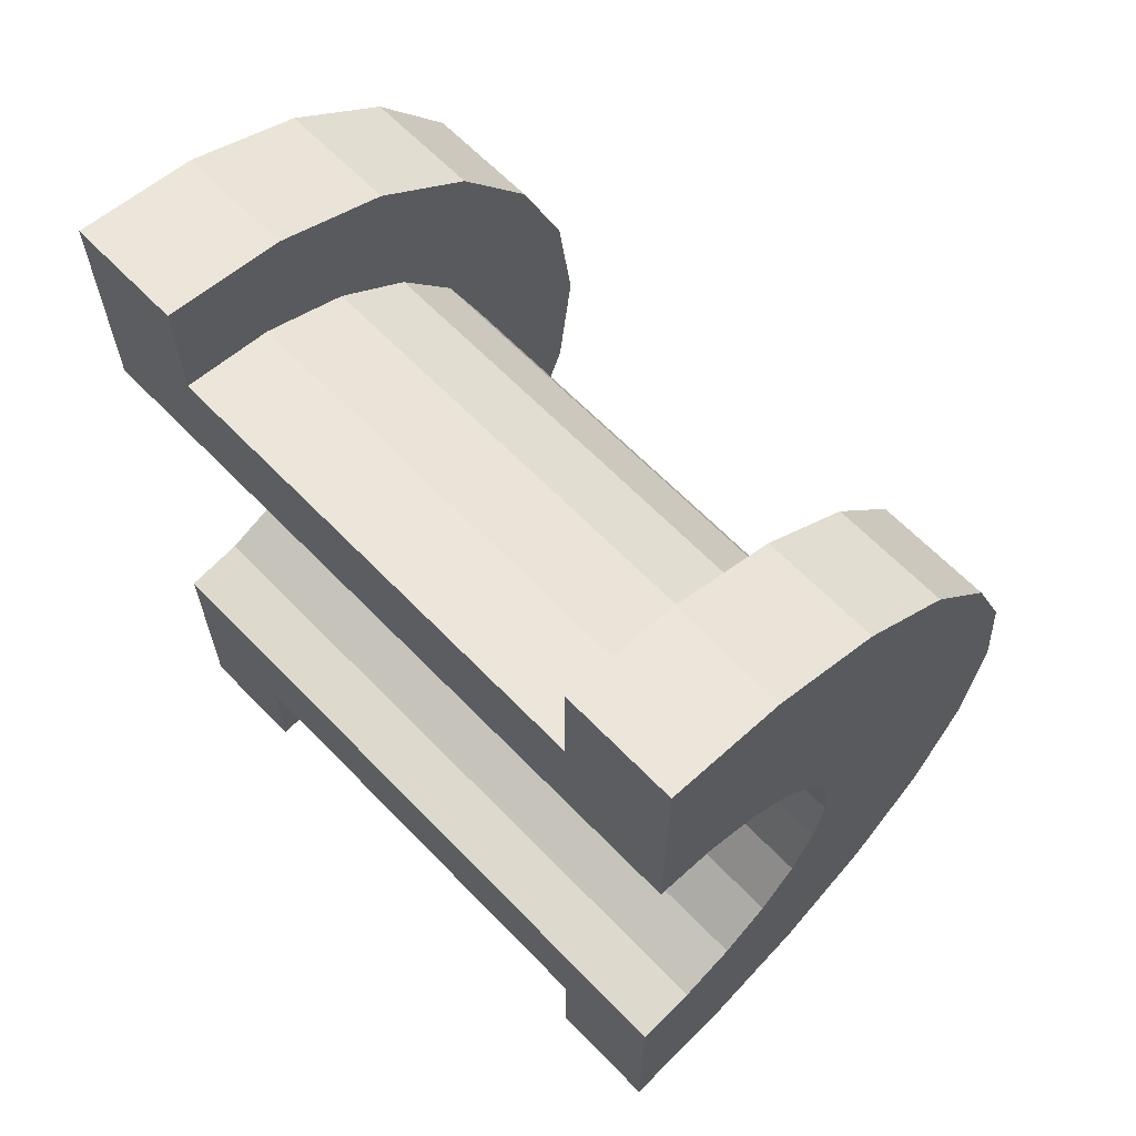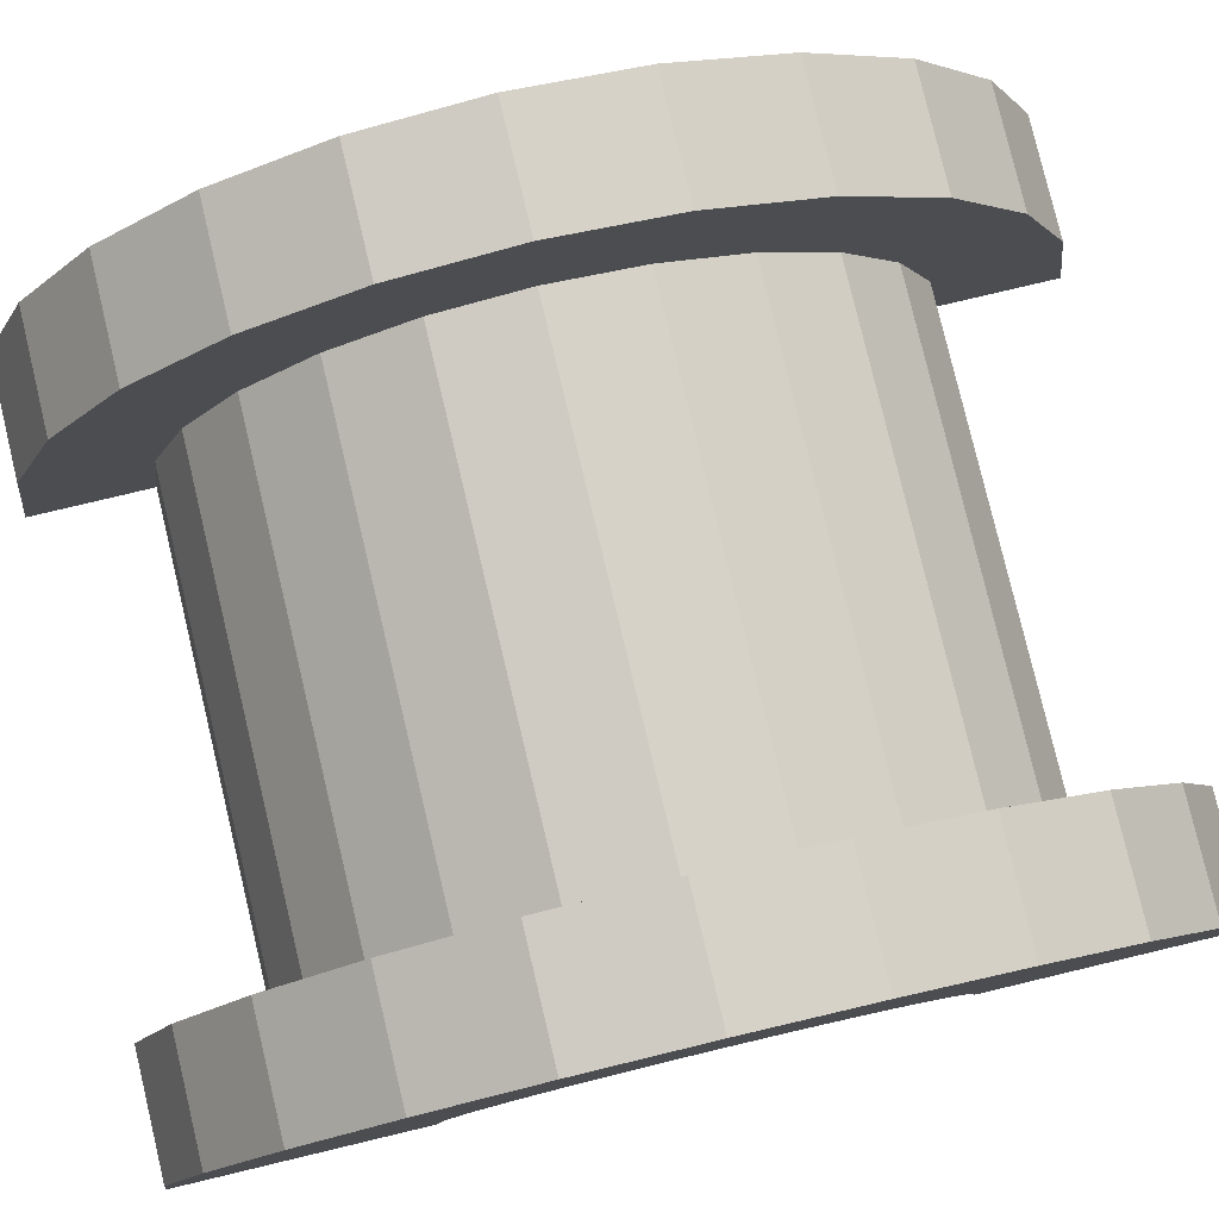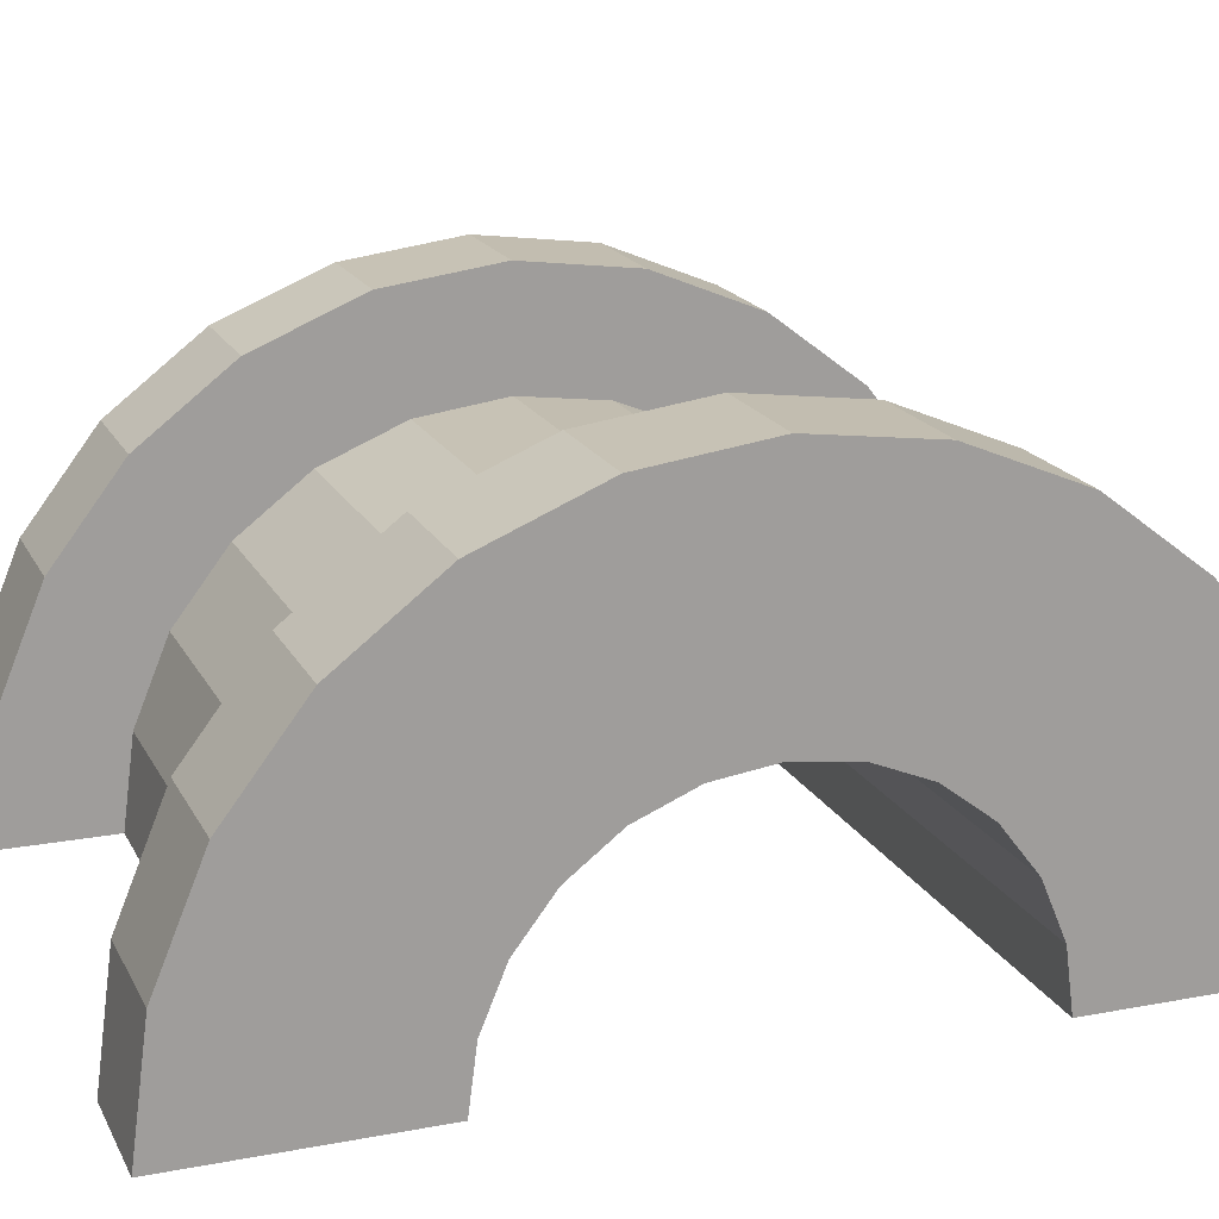
<metadata>
{"format":"obj","ext":"obj","renderer":"f3d","projection":"perspective","resolution":1024,"background":"white","views":[{"elev":64.4,"azim":-134.0,"up":"+Y"},{"elev":79.9,"azim":76.6,"up":"+Z"},{"elev":18.3,"azim":69.9,"up":"+Z"}]}
</metadata>
<code>
v 6.657 0.7765 2.898
v 10.73 0 3
v 10.73 0.7765 2.898
v 10.73 0 3
v 6.657 0.7765 2.898
v 6.657 0 3
v 10.73 3 0
v 6.657 3 0
v 10.73 3 0
v 6.657 3 0
v 10.73 3 0
v 6.657 3 0
v 10.73 2.598 1.5
v 6.657 2.121 2.121
v 10.73 2.121 2.121
v 6.657 2.121 2.121
v 10.73 2.598 1.5
v 6.657 2.598 1.5
v 6.657 2.121 2.121
v 10.73 1.5 2.598
v 10.73 2.121 2.121
v 10.73 1.5 2.598
v 6.657 2.121 2.121
v 6.657 1.5 2.598
v 10.73 2.898 0.7765
v 6.657 2.598 1.5
v 10.73 2.598 1.5
v 6.657 2.598 1.5
v 10.73 2.898 0.7765
v 6.657 2.898 0.7765
v 6.657 -2.598 1.5
v 10.73 -2.121 2.121
v 6.657 -2.121 2.121
v 10.73 -2.121 2.121
v 6.657 -2.598 1.5
v 10.73 -2.598 1.5
v 5.657 1.932 0.5176
v 5.657 3.864 1.035
v 5.657 4 0
v 5.657 3.864 1.035
v 5.657 1.932 0.5176
v 5.657 3.464 2
v 5.657 1.932 0.5176
v 5.657 4 0
v 5.657 2 0
v 5.657 1.732 1
v 5.657 3.464 2
v 5.657 1.932 0.5176
v 5.657 3.464 2
v 5.657 1.732 1
v 5.657 2.828 2.828
v 5.657 1.414 1.414
v 5.657 2.828 2.828
v 5.657 1.732 1
v 5.657 2.828 2.828
v 5.657 1.414 1.414
v 5.657 2 3.464
v 5.657 1 1.732
v 5.657 2 3.464
v 5.657 1.414 1.414
v 5.657 2 3.464
v 5.657 1 1.732
v 5.657 1.035 3.864
v 5.657 0.5176 1.932
v 5.657 1.035 3.864
v 5.657 1 1.732
v 5.657 0 2
v 5.657 1.035 3.864
v 5.657 0.5176 1.932
v 5.657 0 2
v 5.657 0 4
v 5.657 1.035 3.864
v 5.657 -0.5176 1.932
v 5.657 0 4
v 5.657 0 2
v 5.657 -1.035 3.864
v 5.657 -0.5176 1.932
v 5.657 -1 1.732
v 5.657 -0.5176 1.932
v 5.657 -1.035 3.864
v 5.657 0 4
v 5.657 -2 3.464
v 5.657 -1 1.732
v 5.657 -1.414 1.414
v 5.657 -2.828 2.828
v 5.657 -1.414 1.414
v 5.657 -1.732 1
v 5.657 -3.464 2
v 5.657 -1.732 1
v 5.657 -1.932 0.5176
v 5.657 -1 1.732
v 5.657 -2 3.464
v 5.657 -1.035 3.864
v 5.657 -3.864 1.035
v 5.657 -1.932 0.5176
v 5.657 -2 0
v 5.657 -1.414 1.414
v 5.657 -2.828 2.828
v 5.657 -2 3.464
v 5.657 -1.732 1
v 5.657 -3.464 2
v 5.657 -2.828 2.828
v 5.657 -1.932 0.5176
v 5.657 -3.864 1.035
v 5.657 -3.464 2
v 5.657 -3.864 1.035
v 5.657 -2 0
v 5.657 -4 0
v 6.657 1.5 2.598
v 10.73 0.7765 2.898
v 10.73 1.5 2.598
v 10.73 0.7765 2.898
v 6.657 1.5 2.598
v 6.657 0.7765 2.898
v 10.73 3 0
v 6.657 2.898 0.7765
v 10.73 2.898 0.7765
v 6.657 2.898 0.7765
v 10.73 3 0
v 6.657 3 0
v 6.657 -3 0
v 10.73 -3 0
v 6.657 -3 0
v 10.73 -3 0
v 6.657 -3 0
v 10.73 -3 0
v 6.657 -2.898 0.7765
v 10.73 -2.598 1.5
v 6.657 -2.598 1.5
v 10.73 -2.598 1.5
v 6.657 -2.898 0.7765
v 10.73 -2.898 0.7765
v 6.657 -1.5 2.598
v 10.73 -2.121 2.121
v 10.73 -1.5 2.598
v 10.73 -2.121 2.121
v 6.657 -1.5 2.598
v 6.657 -2.121 2.121
v 6.657 0 3
v 10.73 -0.7765 2.898
v 10.73 0 3
v 10.73 -0.7765 2.898
v 6.657 0 3
v 6.657 -0.7765 2.898
v 6.657 -2.898 0.7765
v 10.73 -3 0
v 10.73 -2.898 0.7765
v 10.73 -3 0
v 6.657 -2.898 0.7765
v 6.657 -3 0
v 6.657 -0.7765 2.898
v 10.73 -1.5 2.598
v 10.73 -0.7765 2.898
v 10.73 -1.5 2.598
v 6.657 -0.7765 2.898
v 6.657 -1.5 2.598
v 5.657 0 2
v 11.73 0.5176 1.932
v 11.73 0 2
v 11.73 0.5176 1.932
v 5.657 0 2
v 5.657 0.5176 1.932
v 11.73 2 0
v 11.73 2 0
v 5.657 2 0
v 11.73 -2 0
v 5.657 -1.932 0.5176
v 11.73 -1.932 0.5176
v 5.657 -1.932 0.5176
v 11.73 -2 0
v 5.657 -2 0
v 5.657 -1.414 1.414
v 11.73 -1 1.732
v 11.73 -1.414 1.414
v 11.73 -1 1.732
v 5.657 -1.414 1.414
v 5.657 -1 1.732
v 5.657 1.732 1
v 11.73 1.414 1.414
v 5.657 1.414 1.414
v 11.73 1.414 1.414
v 5.657 1.732 1
v 11.73 1.732 1
v 5.657 1.932 0.5176
v 11.73 2 0
v 11.73 1.932 0.5176
v 11.73 2 0
v 5.657 1.932 0.5176
v 5.657 2 0
v 5.657 -0.5176 1.932
v 11.73 0 2
v 11.73 -0.5176 1.932
v 11.73 0 2
v 5.657 -0.5176 1.932
v 5.657 0 2
v 5.657 1 1.732
v 11.73 1.414 1.414
v 11.73 1 1.732
v 11.73 1.414 1.414
v 5.657 1 1.732
v 5.657 1.414 1.414
v 5.657 0.5176 1.932
v 11.73 1 1.732
v 11.73 0.5176 1.932
v 11.73 1 1.732
v 5.657 0.5176 1.932
v 5.657 1 1.732
v 5.657 1.932 0.5176
v 11.73 1.732 1
v 5.657 1.732 1
v 11.73 1.732 1
v 5.657 1.932 0.5176
v 11.73 1.932 0.5176
v 11.73 -2 0
v 11.73 -2 0
v 5.657 -2 0
v 11.73 -1.732 1
v 5.657 -1.414 1.414
v 11.73 -1.414 1.414
v 5.657 -1.414 1.414
v 11.73 -1.732 1
v 5.657 -1.732 1
v 5.657 -1 1.732
v 11.73 -0.5176 1.932
v 11.73 -1 1.732
v 11.73 -0.5176 1.932
v 5.657 -1 1.732
v 5.657 -0.5176 1.932
v 11.73 -1.932 0.5176
v 5.657 -1.732 1
v 11.73 -1.732 1
v 5.657 -1.732 1
v 11.73 -1.932 0.5176
v 5.657 -1.932 0.5176
v 5.657 1.035 3.864
v 6.657 0 4
v 6.657 1.035 3.864
v 6.657 0 4
v 5.657 1.035 3.864
v 5.657 0 4
v 6.657 4 0
v 5.657 4 0
v 6.657 4 0
v 6.657 3.464 2
v 5.657 2.828 2.828
v 6.657 2.828 2.828
v 5.657 2.828 2.828
v 6.657 3.464 2
v 5.657 3.464 2
v 5.657 2.828 2.828
v 6.657 2 3.464
v 6.657 2.828 2.828
v 6.657 2 3.464
v 5.657 2.828 2.828
v 5.657 2 3.464
v 6.657 3.864 1.035
v 5.657 3.464 2
v 6.657 3.464 2
v 5.657 3.464 2
v 6.657 3.864 1.035
v 5.657 3.864 1.035
v 5.657 -3.464 2
v 6.657 -2.828 2.828
v 5.657 -2.828 2.828
v 6.657 -2.828 2.828
v 5.657 -3.464 2
v 6.657 -3.464 2
v 5.657 2 3.464
v 6.657 1.035 3.864
v 6.657 2 3.464
v 6.657 1.035 3.864
v 5.657 2 3.464
v 5.657 1.035 3.864
v 6.657 3.864 1.035
v 6.657 2.898 0.7765
v 6.657 3 0
v 6.657 2.598 1.5
v 6.657 3.464 2
v 6.657 2.828 2.828
v 6.657 3.464 2
v 6.657 2.598 1.5
v 6.657 2.898 0.7765
v 6.657 2.828 2.828
v 6.657 2.121 2.121
v 6.657 2.598 1.5
v 6.657 2 3.464
v 6.657 2.121 2.121
v 6.657 2.828 2.828
v 6.657 2 3.464
v 6.657 1.5 2.598
v 6.657 2.121 2.121
v 6.657 1.035 3.864
v 6.657 1.5 2.598
v 6.657 2 3.464
v 6.657 1.035 3.864
v 6.657 0.7765 2.898
v 6.657 1.5 2.598
v 6.657 0 4
v 6.657 0.7765 2.898
v 6.657 1.035 3.864
v 6.657 0 4
v 6.657 0 3
v 6.657 0.7765 2.898
v 6.657 0 4
v 6.657 -0.7765 2.898
v 6.657 0 3
v 6.657 -1.035 3.864
v 6.657 -0.7765 2.898
v 6.657 0 4
v 6.657 -1.035 3.864
v 6.657 -1.5 2.598
v 6.657 -0.7765 2.898
v 6.657 -2 3.464
v 6.657 -1.5 2.598
v 6.657 -1.035 3.864
v 6.657 -2 3.464
v 6.657 -2.121 2.121
v 6.657 -1.5 2.598
v 6.657 -2.828 2.828
v 6.657 -2.121 2.121
v 6.657 -2 3.464
v 6.657 -2.121 2.121
v 6.657 -2.828 2.828
v 6.657 -2.598 1.5
v 6.657 -3.464 2
v 6.657 -2.598 1.5
v 6.657 -2.828 2.828
v 6.657 -2.598 1.5
v 6.657 -3.464 2
v 6.657 -2.898 0.7765
v 6.657 -3.864 1.035
v 6.657 -2.898 0.7765
v 6.657 -3.464 2
v 6.657 -2.898 0.7765
v 6.657 -3.864 1.035
v 6.657 -3 0
v 6.657 -4 0
v 6.657 -3 0
v 6.657 -3.864 1.035
v 6.657 -3 0
v 6.657 -4 0
v 6.657 -3 0
v 6.657 -3 0
v 6.657 -4 0
v 6.657 -4 0
v 6.657 3 0
v 6.657 4 0
v 6.657 3.864 1.035
v 6.657 2.898 0.7765
v 6.657 3.864 1.035
v 6.657 3.464 2
v 6.657 4 0
v 6.657 3 0
v 6.657 4 0
v 6.657 4 0
v 6.657 3 0
v 6.657 3 0
v 6.657 4 0
v 5.657 3.864 1.035
v 6.657 3.864 1.035
v 5.657 3.864 1.035
v 6.657 4 0
v 5.657 4 0
v 6.657 -4 0
v 5.657 -4 0
v 6.657 -4 0
v 5.657 -3.864 1.035
v 6.657 -3.464 2
v 5.657 -3.464 2
v 6.657 -3.464 2
v 5.657 -3.864 1.035
v 6.657 -3.864 1.035
v 5.657 -2 3.464
v 6.657 -2.828 2.828
v 6.657 -2 3.464
v 6.657 -2.828 2.828
v 5.657 -2 3.464
v 5.657 -2.828 2.828
v 5.657 0 4
v 6.657 -1.035 3.864
v 6.657 0 4
v 6.657 -1.035 3.864
v 5.657 0 4
v 5.657 -1.035 3.864
v 5.657 -3.864 1.035
v 6.657 -4 0
v 6.657 -3.864 1.035
v 6.657 -4 0
v 5.657 -3.864 1.035
v 5.657 -4 0
v 5.657 -1.035 3.864
v 6.657 -2 3.464
v 6.657 -1.035 3.864
v 6.657 -2 3.464
v 5.657 -1.035 3.864
v 5.657 -2 3.464
v 10.73 1.035 3.864
v 11.73 0 4
v 11.73 1.035 3.864
v 11.73 0 4
v 10.73 1.035 3.864
v 10.73 0 4
v 11.73 4 0
v 10.73 4 0
v 11.73 4 0
v 10.73 4 0
v 11.73 4 0
v 10.73 4 0
v 11.73 3.464 2
v 10.73 2.828 2.828
v 11.73 2.828 2.828
v 10.73 2.828 2.828
v 11.73 3.464 2
v 10.73 3.464 2
v 10.73 2.828 2.828
v 11.73 2 3.464
v 11.73 2.828 2.828
v 11.73 2 3.464
v 10.73 2.828 2.828
v 10.73 2 3.464
v 11.73 3.864 1.035
v 10.73 3.464 2
v 11.73 3.464 2
v 10.73 3.464 2
v 11.73 3.864 1.035
v 10.73 3.864 1.035
v 10.73 -3.464 2
v 11.73 -2.828 2.828
v 10.73 -2.828 2.828
v 11.73 -2.828 2.828
v 10.73 -3.464 2
v 11.73 -3.464 2
v 10.73 -4 0
v 10.73 -3 0
v 10.73 -3 0
v 10.73 -3 0
v 10.73 -3.864 1.035
v 10.73 -3.464 2
v 10.73 -4 0
v 10.73 -3 0
v 10.73 -4 0
v 10.73 -3 0
v 10.73 -4 0
v 10.73 -3.864 1.035
v 10.73 3 0
v 10.73 4 0
v 10.73 4 0
v 10.73 4 0
v 10.73 2.898 0.7765
v 10.73 3.864 1.035
v 10.73 3 0
v 10.73 4 0
v 10.73 3 0
v 10.73 4 0
v 10.73 3 0
v 10.73 2.898 0.7765
v 10.73 3.864 1.035
v 10.73 2.898 0.7765
v 10.73 3.464 2
v 10.73 2.598 1.5
v 10.73 3.464 2
v 10.73 2.898 0.7765
v 10.73 3.464 2
v 10.73 2.598 1.5
v 10.73 2.828 2.828
v 10.73 2.121 2.121
v 10.73 2.828 2.828
v 10.73 2.598 1.5
v 10.73 2.121 2.121
v 10.73 2 3.464
v 10.73 2.828 2.828
v 10.73 1.5 2.598
v 10.73 2 3.464
v 10.73 2.121 2.121
v 10.73 1.5 2.598
v 10.73 1.035 3.864
v 10.73 2 3.464
v 10.73 0.7765 2.898
v 10.73 1.035 3.864
v 10.73 1.5 2.598
v 10.73 0 3
v 10.73 1.035 3.864
v 10.73 0.7765 2.898
v 10.73 0 3
v 10.73 0 4
v 10.73 1.035 3.864
v 10.73 -0.7765 2.898
v 10.73 0 4
v 10.73 0 3
v 10.73 -0.7765 2.898
v 10.73 -1.035 3.864
v 10.73 0 4
v 10.73 -1.5 2.598
v 10.73 -1.035 3.864
v 10.73 -0.7765 2.898
v 10.73 -1.5 2.598
v 10.73 -2 3.464
v 10.73 -1.035 3.864
v 10.73 -2.121 2.121
v 10.73 -2 3.464
v 10.73 -1.5 2.598
v 10.73 -2.828 2.828
v 10.73 -2.121 2.121
v 10.73 -2.598 1.5
v 10.73 -2.121 2.121
v 10.73 -2.828 2.828
v 10.73 -2 3.464
v 10.73 -3.464 2
v 10.73 -2.598 1.5
v 10.73 -2.898 0.7765
v 10.73 -3.464 2
v 10.73 -2.898 0.7765
v 10.73 -3 0
v 10.73 -2.598 1.5
v 10.73 -3.464 2
v 10.73 -2.828 2.828
v 10.73 2 3.464
v 11.73 1.035 3.864
v 11.73 2 3.464
v 11.73 1.035 3.864
v 10.73 2 3.464
v 10.73 1.035 3.864
v 11.73 1.414 1.414
v 11.73 2.828 2.828
v 11.73 2 3.464
v 11.73 2.828 2.828
v 11.73 1.932 0.5176
v 11.73 2 0
v 11.73 2.828 2.828
v 11.73 1.732 1
v 11.73 1.932 0.5176
v 11.73 2.828 2.828
v 11.73 1.414 1.414
v 11.73 1.732 1
v 11.73 1 1.732
v 11.73 2 3.464
v 11.73 1.035 3.864
v 11.73 2 3.464
v 11.73 1 1.732
v 11.73 1.414 1.414
v 11.73 1.035 3.864
v 11.73 0.5176 1.932
v 11.73 1 1.732
v 11.73 0 4
v 11.73 0.5176 1.932
v 11.73 1.035 3.864
v 11.73 0 4
v 11.73 0 2
v 11.73 0.5176 1.932
v 11.73 0 4
v 11.73 -0.5176 1.932
v 11.73 0 2
v 11.73 -1.035 3.864
v 11.73 -0.5176 1.932
v 11.73 0 4
v 11.73 -0.5176 1.932
v 11.73 -1.035 3.864
v 11.73 -1 1.732
v 11.73 -2 3.464
v 11.73 -1 1.732
v 11.73 -1.035 3.864
v 11.73 -1 1.732
v 11.73 -2 3.464
v 11.73 -1.414 1.414
v 11.73 -2.828 2.828
v 11.73 -1.414 1.414
v 11.73 -2 3.464
v 11.73 -1.414 1.414
v 11.73 -2.828 2.828
v 11.73 -1.732 1
v 11.73 -3.464 2
v 11.73 -1.732 1
v 11.73 -2.828 2.828
v 11.73 -1.732 1
v 11.73 -3.464 2
v 11.73 -1.932 0.5176
v 11.73 -3.864 1.035
v 11.73 -1.932 0.5176
v 11.73 -3.464 2
v 11.73 -1.932 0.5176
v 11.73 -3.864 1.035
v 11.73 -2 0
v 11.73 -4 0
v 11.73 -2 0
v 11.73 -3.864 1.035
v 11.73 -2 0
v 11.73 -4 0
v 11.73 -2 0
v 11.73 -2 0
v 11.73 -4 0
v 11.73 -4 0
v 11.73 2 0
v 11.73 4 0
v 11.73 3.864 1.035
v 11.73 2 0
v 11.73 3.864 1.035
v 11.73 3.464 2
v 11.73 2 0
v 11.73 3.464 2
v 11.73 2.828 2.828
v 11.73 4 0
v 11.73 2 0
v 11.73 4 0
v 11.73 4 0
v 11.73 2 0
v 11.73 2 0
v 11.73 4 0
v 10.73 3.864 1.035
v 11.73 3.864 1.035
v 10.73 3.864 1.035
v 11.73 4 0
v 10.73 4 0
v 10.73 -4 0
v 11.73 -4 0
v 10.73 -4 0
v 11.73 -4 0
v 10.73 -4 0
v 11.73 -4 0
v 10.73 -3.864 1.035
v 11.73 -3.464 2
v 10.73 -3.464 2
v 11.73 -3.464 2
v 10.73 -3.864 1.035
v 11.73 -3.864 1.035
v 10.73 -2 3.464
v 11.73 -2.828 2.828
v 11.73 -2 3.464
v 11.73 -2.828 2.828
v 10.73 -2 3.464
v 10.73 -2.828 2.828
v 10.73 0 4
v 11.73 -1.035 3.864
v 11.73 0 4
v 11.73 -1.035 3.864
v 10.73 0 4
v 10.73 -1.035 3.864
v 10.73 -3.864 1.035
v 11.73 -4 0
v 11.73 -3.864 1.035
v 11.73 -4 0
v 10.73 -3.864 1.035
v 10.73 -4 0
v 10.73 -1.035 3.864
v 11.73 -2 3.464
v 11.73 -1.035 3.864
v 11.73 -2 3.464
v 10.73 -1.035 3.864
v 10.73 -2 3.464
v 11.73 2 0
v 10.73 3 0
v 11.73 4 0
v 11.73 2 0
v 6.657 3 0
v 10.73 3 0
v 5.657 2 0
v 6.657 3 0
v 11.73 2 0
v 5.657 4 0
v 6.657 3 0
v 5.657 2 0
v 6.657 3 0
v 5.657 4 0
v 6.657 4 0
v 11.73 4 0
v 10.73 3 0
v 10.73 4 0
v 6.657 -4 0
v 5.657 -4 0
v 6.657 -3 0
v 10.73 -3 0
v 11.73 -4 0
v 10.73 -4 0
v 11.73 -4 0
v 10.73 -3 0
v 11.73 -2 0
v 6.657 -3 0
v 11.73 -2 0
v 10.73 -3 0
v 6.657 -3 0
v 5.657 -2 0
v 11.73 -2 0
v 5.657 -2 0
v 6.657 -3 0
v 5.657 -4 0
f 1 2 3
f 4 5 6
f 7 8 9
f 10 11 12
f 13 14 15
f 16 17 18
f 19 20 21
f 22 23 24
f 25 26 27
f 28 29 30
f 31 32 33
f 34 35 36
f 37 38 39
f 40 41 42
f 43 44 45
f 46 47 48
f 49 50 51
f 52 53 54
f 55 56 57
f 58 59 60
f 61 62 63
f 64 65 66
f 67 68 69
f 70 71 72
f 73 74 75
f 76 77 78
f 79 80 81
f 82 83 84
f 85 86 87
f 88 89 90
f 91 92 93
f 94 95 96
f 97 98 99
f 100 101 102
f 103 104 105
f 106 107 108
f 109 110 111
f 112 113 114
f 115 116 117
f 118 119 120
f 121 122 123
f 124 125 126
f 127 128 129
f 130 131 132
f 133 134 135
f 136 137 138
f 139 140 141
f 142 143 144
f 145 146 147
f 148 149 150
f 151 152 153
f 154 155 156
f 157 158 159
f 160 161 162
f 163 164 165
f 166 167 168
f 169 170 171
f 172 173 174
f 175 176 177
f 178 179 180
f 181 182 183
f 184 185 186
f 187 188 189
f 190 191 192
f 193 194 195
f 196 197 198
f 199 200 201
f 202 203 204
f 205 206 207
f 208 209 210
f 211 212 213
f 214 215 216
f 217 218 219
f 220 221 222
f 223 224 225
f 226 227 228
f 229 230 231
f 232 233 234
f 235 236 237
f 238 239 240
f 241 242 243
f 244 245 246
f 247 248 249
f 250 251 252
f 253 254 255
f 256 257 258
f 259 260 261
f 262 263 264
f 265 266 267
f 268 269 270
f 271 272 273
f 274 275 276
f 277 278 279
f 280 281 282
f 283 284 285
f 286 287 288
f 289 290 291
f 292 293 294
f 295 296 297
f 298 299 300
f 301 302 303
f 304 305 306
f 307 308 309
f 310 311 312
f 313 314 315
f 316 317 318
f 319 320 321
f 322 323 324
f 325 326 327
f 328 329 330
f 331 332 333
f 334 335 336
f 337 338 339
f 340 341 342
f 343 344 345
f 346 347 348
f 349 350 351
f 352 353 354
f 355 356 357
f 358 359 360
f 361 362 363
f 364 365 366
f 367 368 369
f 370 371 372
f 373 374 375
f 376 377 378
f 379 380 381
f 382 383 384
f 385 386 387
f 388 389 390
f 391 392 393
f 394 395 396
f 397 398 399
f 400 401 402
f 403 404 405
f 406 407 408
f 409 410 411
f 412 413 414
f 415 416 417
f 418 419 420
f 421 422 423
f 424 425 426
f 427 428 429
f 430 431 432
f 433 434 435
f 436 437 438
f 439 440 441
f 442 443 444
f 445 446 447
f 448 449 450
f 451 452 453
f 454 455 456
f 457 458 459
f 460 461 462
f 463 464 465
f 466 467 468
f 469 470 471
f 472 473 474
f 475 476 477
f 478 479 480
f 481 482 483
f 484 485 486
f 487 488 489
f 490 491 492
f 493 494 495
f 496 497 498
f 499 500 501
f 502 503 504
f 505 506 507
f 508 509 510
f 511 512 513
f 514 515 516
f 517 518 519
f 520 521 522
f 523 524 525
f 526 527 528
f 529 530 531
f 532 533 534
f 535 536 537
f 538 539 540
f 541 542 543
f 544 545 546
f 547 548 549
f 550 551 552
f 553 554 555
f 556 557 558
f 559 560 561
f 562 563 564
f 565 566 567
f 568 569 570
f 571 572 573
f 574 575 576
f 577 578 579
f 580 581 582
f 583 584 585
f 586 587 588
f 589 590 591
f 592 593 594
f 595 596 597
f 598 599 600
f 601 602 603
f 604 605 606
f 607 608 609
f 610 611 612
f 613 614 615
f 616 617 618
f 619 620 621
f 622 623 624
f 625 626 627
f 628 629 630
f 631 632 633
f 634 635 636
f 637 638 639
f 640 641 642
f 643 644 645
f 646 647 648
f 649 650 651
f 652 653 654
f 655 656 657
f 658 659 660
f 661 662 663
f 664 665 666
f 667 668 669
f 670 671 672
f 673 674 675
f 676 677 678
f 679 680 681
f 682 683 684

</code>
